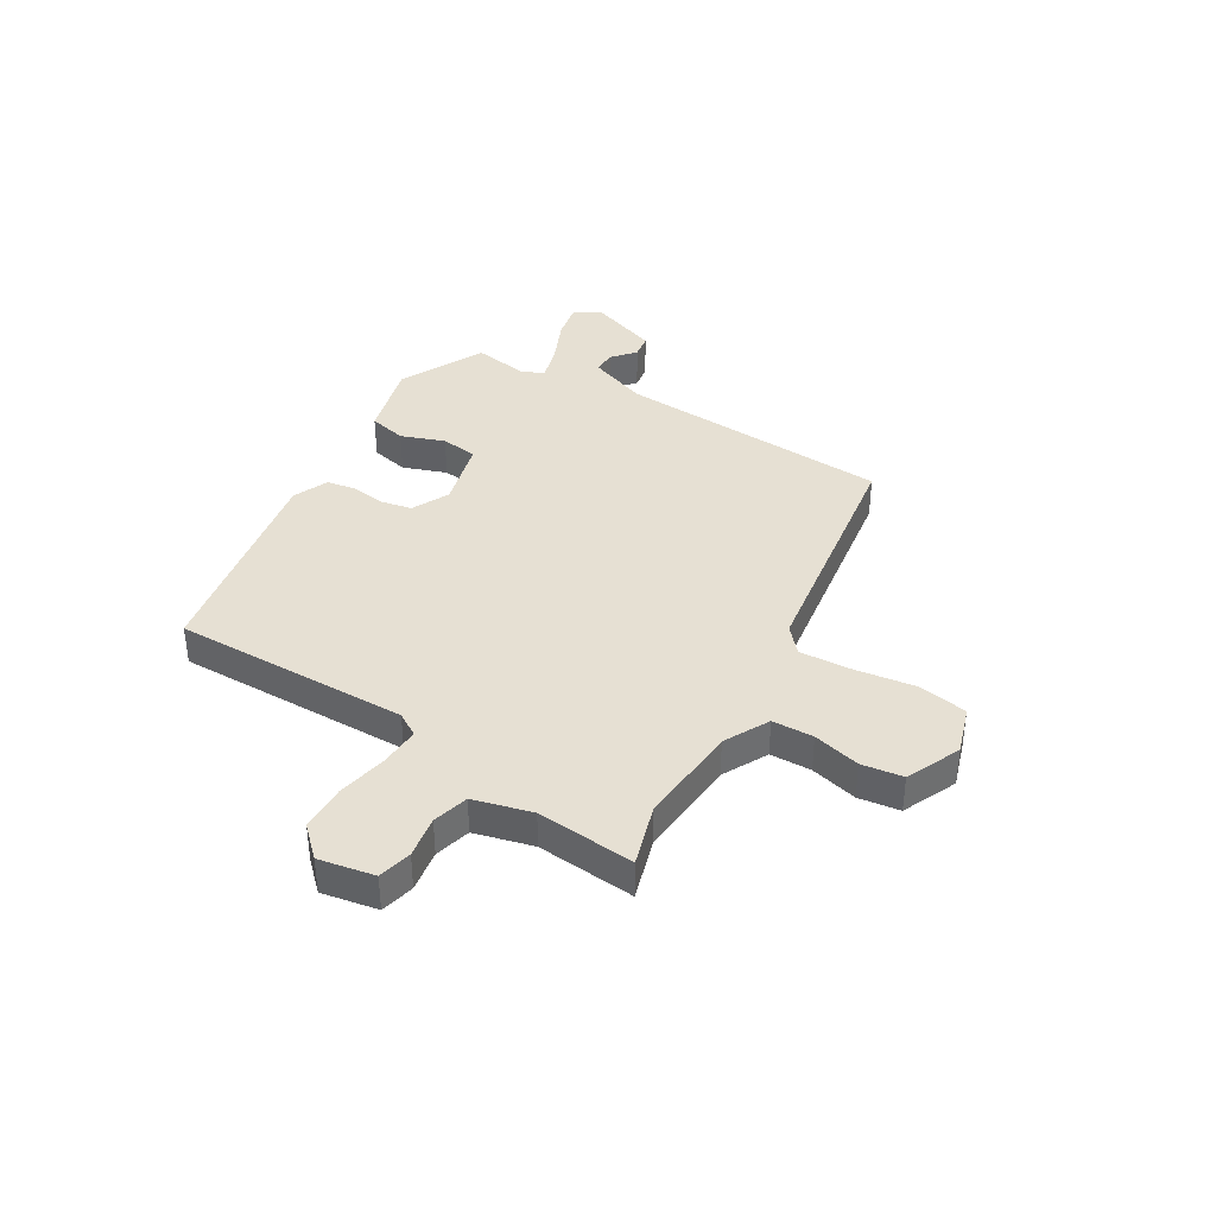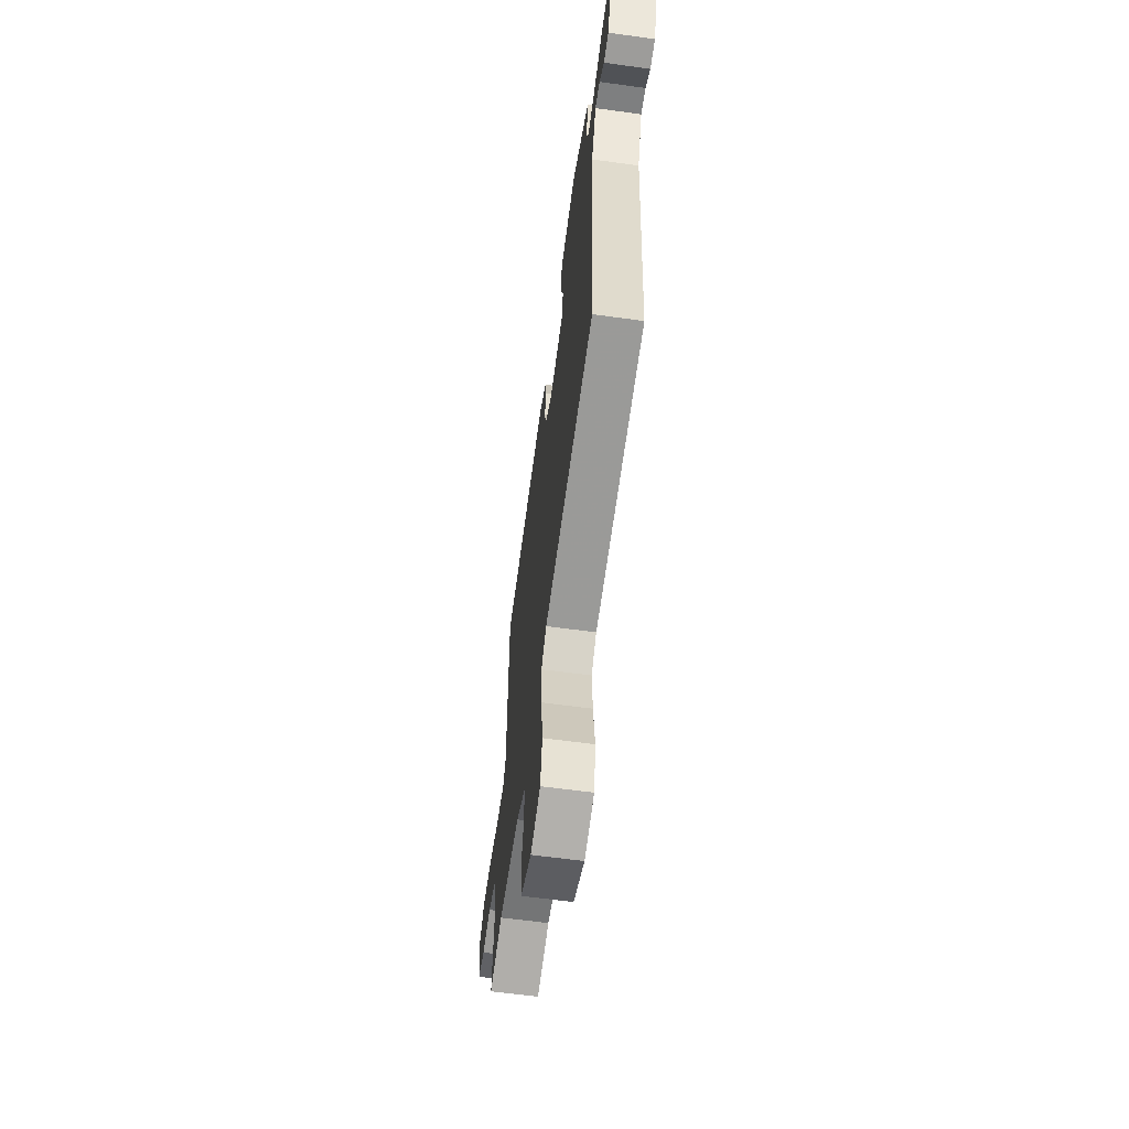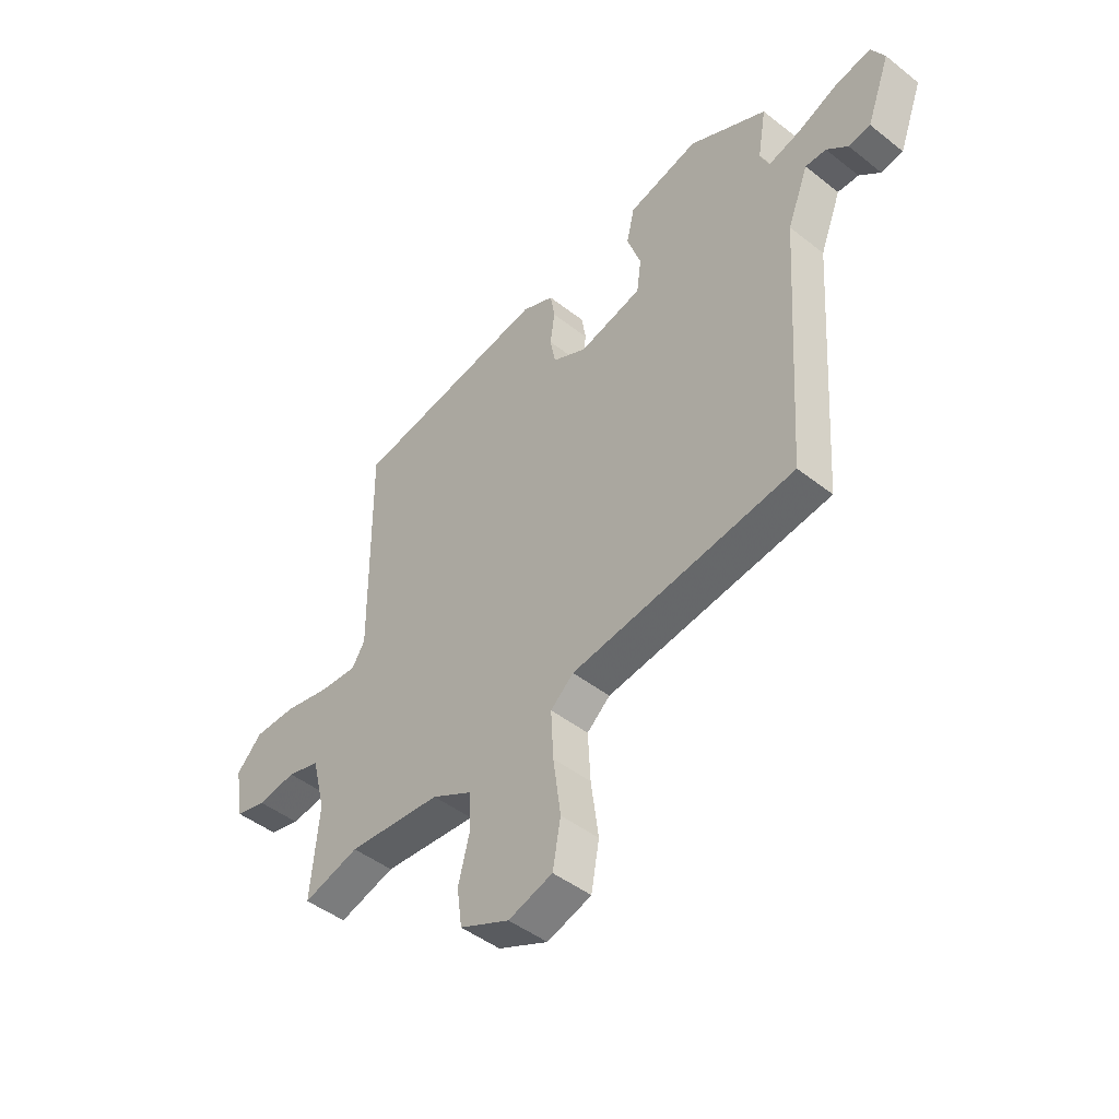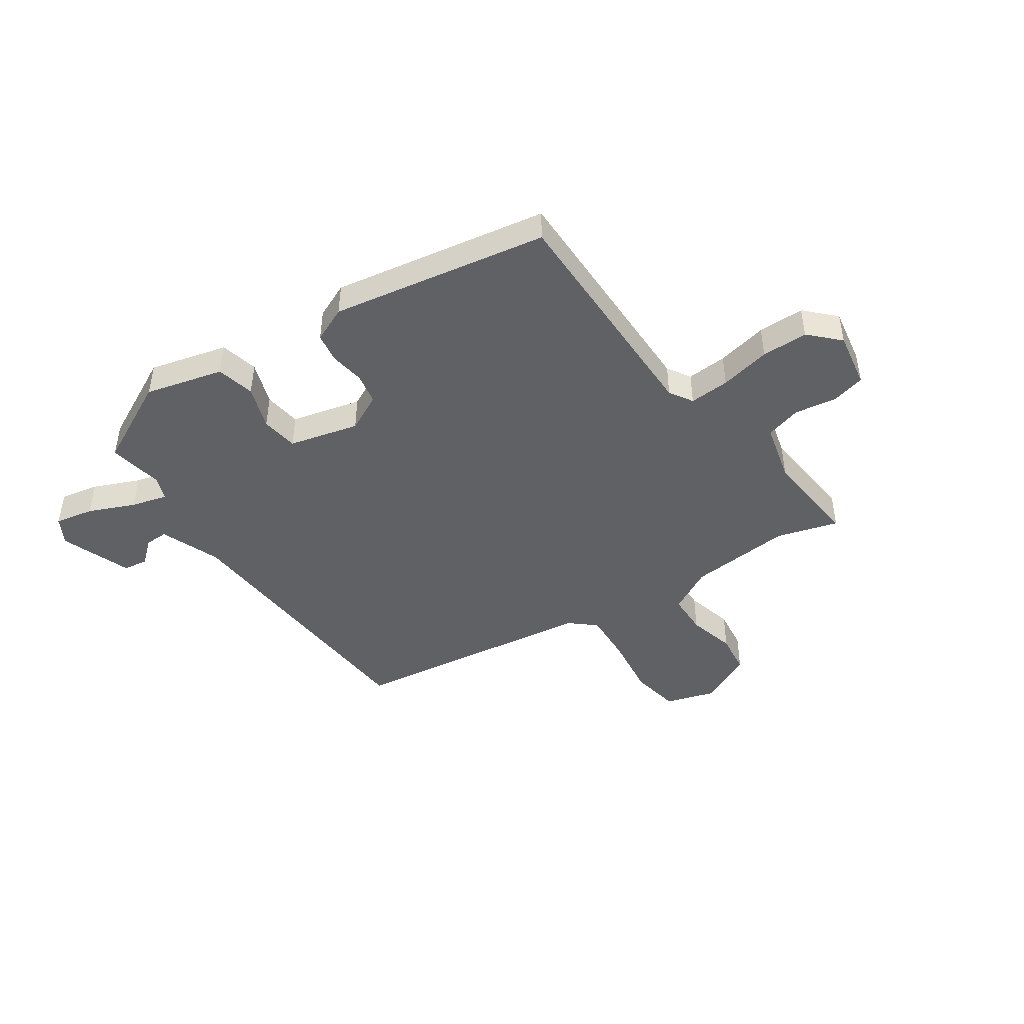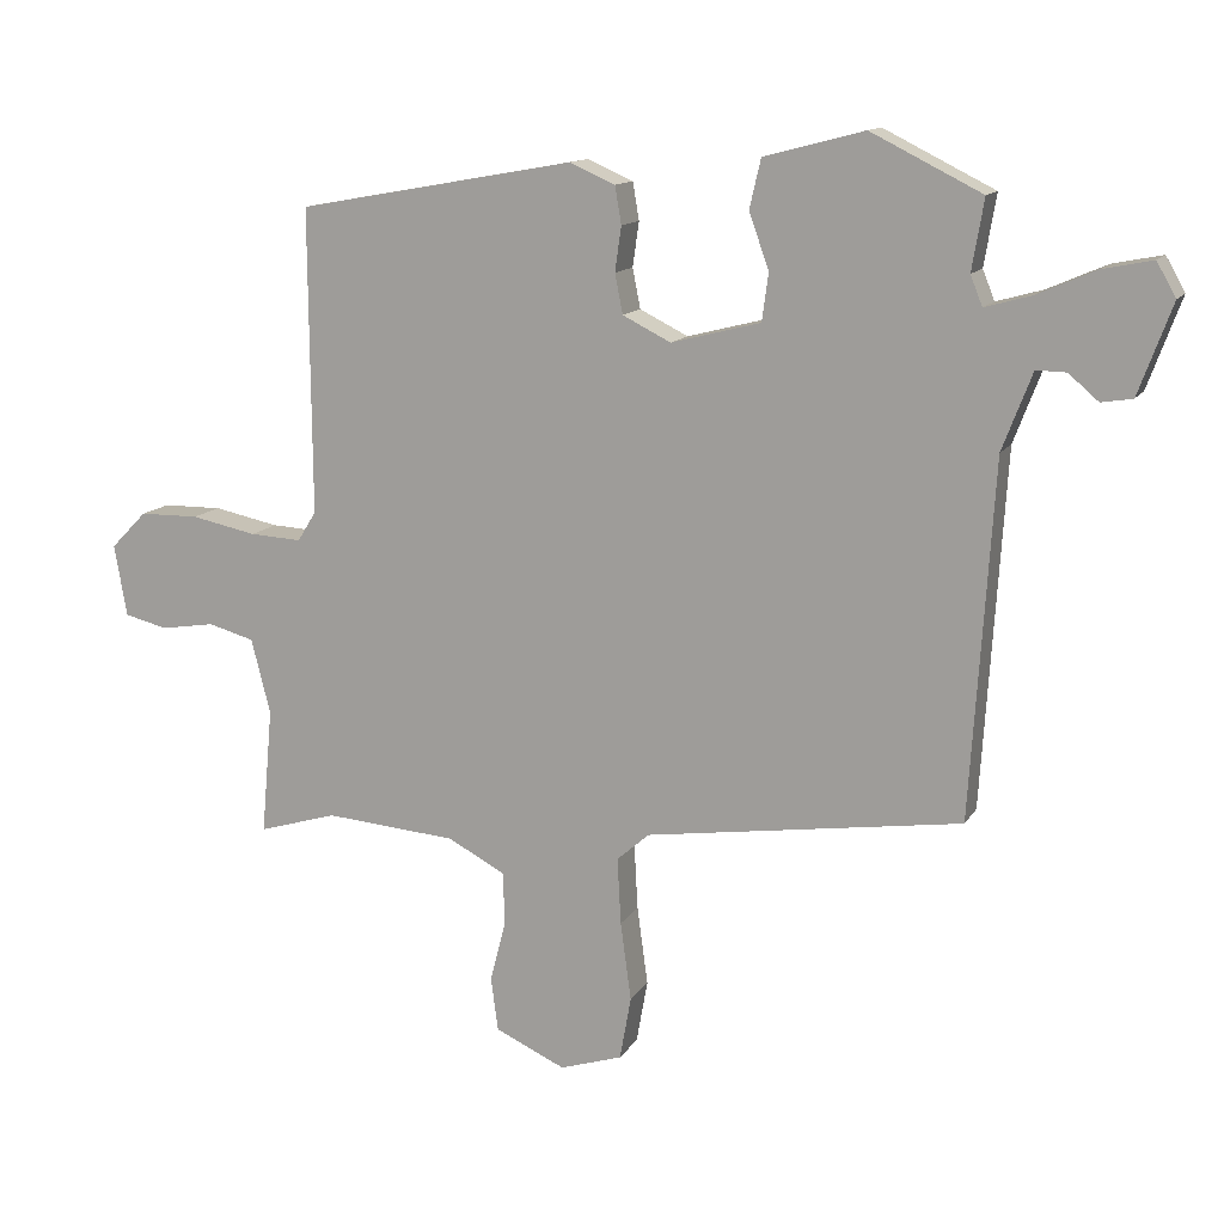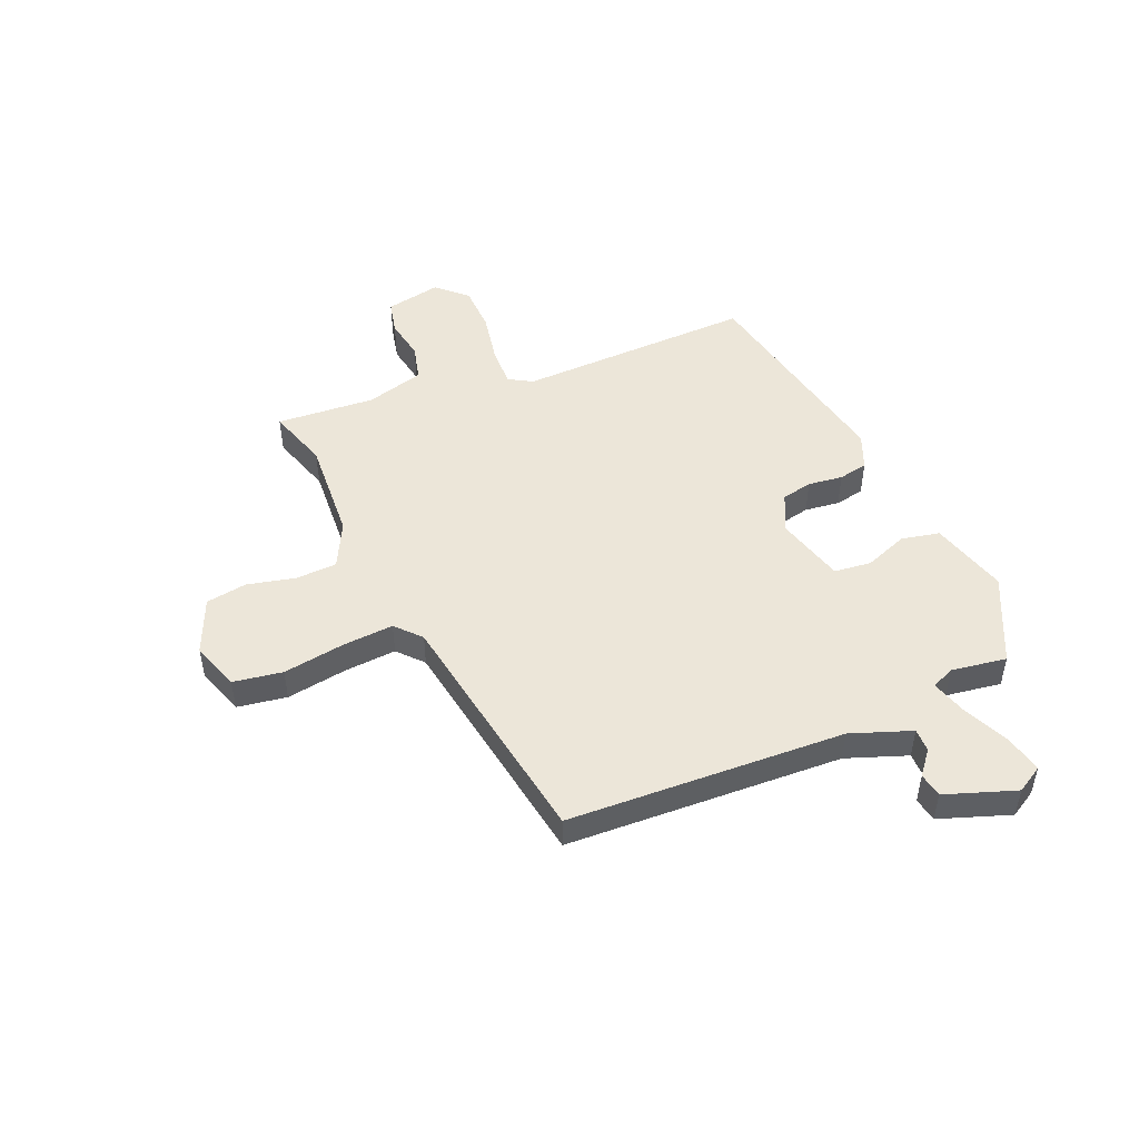
<metadata>
{"format":"obj","ext":"obj","renderer":"f3d","projection":"perspective","resolution":1024,"background":"white","views":[{"elev":38.4,"azim":120.7,"up":"+Y"},{"elev":-61.0,"azim":-98.0,"up":"+Z"},{"elev":-45.8,"azim":-132.1,"up":"+Z"},{"elev":-45.7,"azim":34.5,"up":"+Y"},{"elev":12.9,"azim":-159.8,"up":"+Z"},{"elev":49.1,"azim":-114.0,"up":"+Y"}]}
</metadata>
<code>
v 0.472 0.07 0.388
v 0.469 0.07 -0.041
v 0.495 0.07 -0.083
v 0.568 0.07 -0.079
v 0.66 0.07 -0.06
v 0.744 0.07 -0.061
v 0.795 0.07 -0.113
v 0.777 0.07 -0.214
v 0.716 0.07 -0.229
v 0.64 0.07 -0.217
v 0.575 0.07 -0.235
v 0.548 0.07 -0.341
v 0.564 0.07 -0.519
v 0.453 0.07 -0.486
v 0.267 0.07 -0.501
v 0.186 0.07 -0.544
v 0.184 0.07 -0.619
v 0.206 0.07 -0.705
v 0.196 0.07 -0.78
v 0.097 0.07 -0.825
v 0.009 0.07 -0.797
v -0.007 0.07 -0.708
v 0.008 0.07 -0.597
v 0.013 0.07 -0.503
v -0.033 0.07 -0.463
v -0.478 0.07 -0.399
v -0.51 0.07 0.102
v -0.552 0.07 0.211
v -0.594 0.07 0.21
v -0.636 0.07 0.174
v -0.68 0.07 0.181
v -0.727 0.07 0.308
v -0.7 0.07 0.356
v -0.63 0.07 0.342
v -0.547 0.07 0.306
v -0.482 0.07 0.288
v -0.465 0.07 0.33
v -0.482 0.07 0.43
v -0.326 0.07 0.508
v -0.185 0.07 0.471
v -0.169 0.07 0.402
v -0.197 0.07 0.323
v -0.188 0.07 0.256
v -0.062 0.07 0.224
v 0.006 0.07 0.258
v 0.017 0.07 0.314
v 0.008 0.07 0.377
v 0.017 0.07 0.43
v 0.081 0.07 0.458
v 0.472 0 0.388
v 0.469 0 -0.041
v 0.495 0 -0.083
v 0.568 0 -0.079
v 0.66 0 -0.06
v 0.744 0 -0.061
v 0.795 0 -0.113
v 0.777 0 -0.214
v 0.716 0 -0.229
v 0.64 0 -0.217
v 0.575 0 -0.235
v 0.548 0 -0.341
v 0.564 0 -0.519
v 0.453 0 -0.486
v 0.267 0 -0.501
v 0.186 0 -0.544
v 0.184 0 -0.619
v 0.206 0 -0.705
v 0.196 0 -0.78
v 0.097 0 -0.825
v 0.009 0 -0.797
v -0.007 0 -0.708
v 0.008 0 -0.597
v 0.013 0 -0.503
v -0.033 0 -0.463
v -0.478 0 -0.399
v -0.51 0 0.102
v -0.552 0 0.211
v -0.594 0 0.21
v -0.636 0 0.174
v -0.68 0 0.181
v -0.727 0 0.308
v -0.7 0 0.356
v -0.63 0 0.342
v -0.547 0 0.306
v -0.482 0 0.288
v -0.465 0 0.33
v -0.482 0 0.43
v -0.326 0 0.508
v -0.185 0 0.471
v -0.169 0 0.402
v -0.197 0 0.323
v -0.188 0 0.256
v -0.062 0 0.224
v 0.006 0 0.258
v 0.017 0 0.314
v 0.008 0 0.377
v 0.017 0 0.43
v 0.081 0 0.458
f 49 1 2
f 48 49 2
f 47 48 2
f 46 47 2
f 45 46 2 3
f 44 45 3
f 43 44 3
f 40 41 42
f 39 40 42
f 38 39 42
f 37 38 42
f 36 37 42 43
f 33 34 35
f 32 33 35
f 31 32 35
f 30 31 35
f 29 30 35
f 28 29 35 36
f 36 43 3
f 28 36 3
f 27 28 3
f 21 22 23
f 20 21 23
f 19 20 23
f 18 19 23
f 17 18 23
f 16 17 23 24
f 15 16 24 25
f 12 13 14
f 26 27 3
f 25 26 3
f 15 25 3
f 14 15 3
f 12 14 3
f 11 12 3
f 8 9 10
f 7 8 10
f 6 7 10
f 5 6 10
f 4 5 10
f 3 4 10 11
f 51 50 98
f 51 98 97
f 51 97 96
f 51 96 95
f 52 51 95 94
f 52 94 93
f 52 93 92
f 91 90 89
f 91 89 88
f 91 88 87
f 91 87 86
f 92 91 86 85
f 84 83 82
f 84 82 81
f 84 81 80
f 84 80 79
f 84 79 78
f 85 84 78 77
f 52 92 85
f 52 85 77
f 52 77 76
f 72 71 70
f 72 70 69
f 72 69 68
f 72 68 67
f 72 67 66
f 73 72 66 65
f 74 73 65 64
f 63 62 61
f 52 76 75
f 52 75 74
f 52 74 64
f 52 64 63
f 52 63 61
f 52 61 60
f 59 58 57
f 59 57 56
f 59 56 55
f 59 55 54
f 59 54 53
f 60 59 53 52
f 1 50 51 2
f 2 51 52 3
f 3 52 53 4
f 4 53 54 5
f 5 54 55 6
f 6 55 56 7
f 7 56 57 8
f 8 57 58 9
f 9 58 59 10
f 10 59 60 11
f 11 60 61 12
f 12 61 62 13
f 13 62 63 14
f 14 63 64 15
f 15 64 65 16
f 16 65 66 17
f 17 66 67 18
f 18 67 68 19
f 19 68 69 20
f 20 69 70 21
f 21 70 71 22
f 22 71 72 23
f 23 72 73 24
f 24 73 74 25
f 25 74 75 26
f 26 75 76 27
f 27 76 77 28
f 28 77 78 29
f 29 78 79 30
f 30 79 80 31
f 31 80 81 32
f 32 81 82 33
f 33 82 83 34
f 34 83 84 35
f 35 84 85 36
f 36 85 86 37
f 37 86 87 38
f 38 87 88 39
f 39 88 89 40
f 40 89 90 41
f 41 90 91 42
f 42 91 92 43
f 43 92 93 44
f 44 93 94 45
f 45 94 95 46
f 46 95 96 47
f 47 96 97 48
f 48 97 98 49
f 49 98 50 1

</code>
